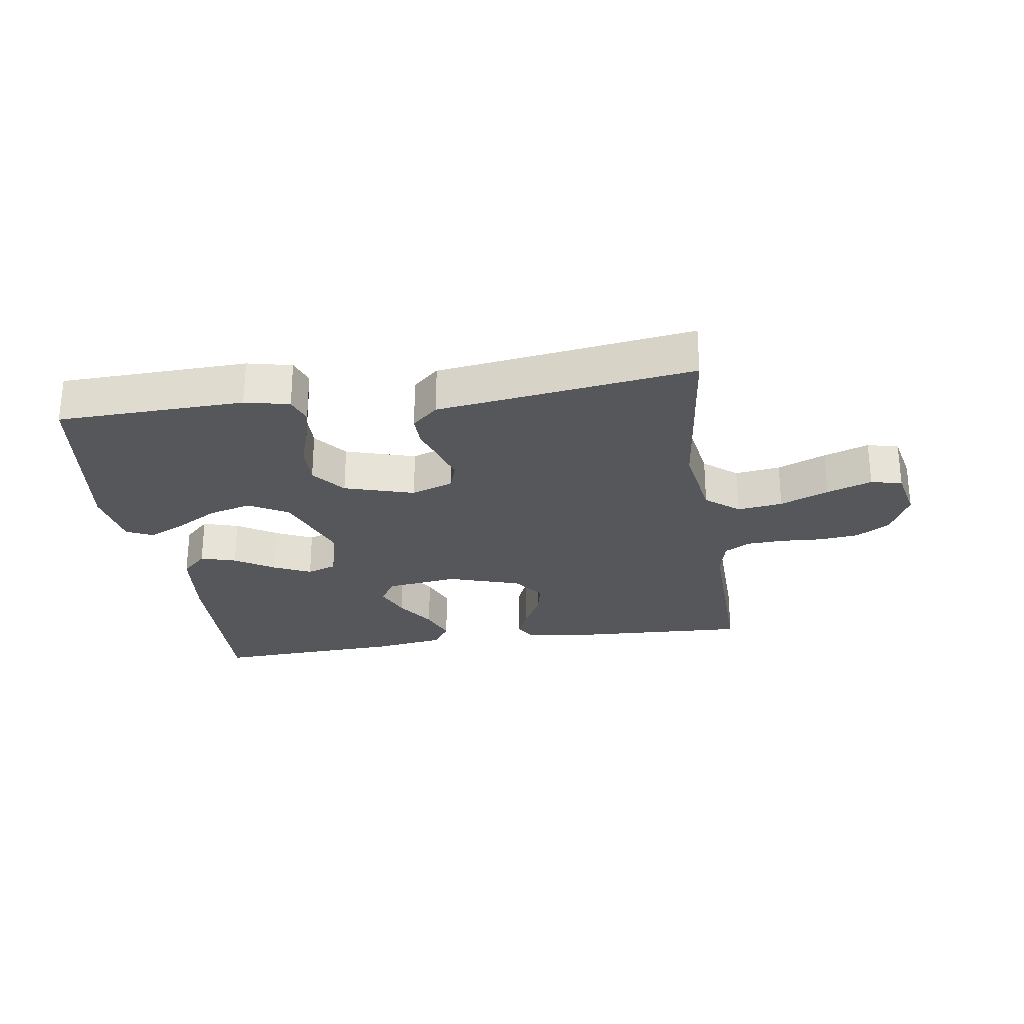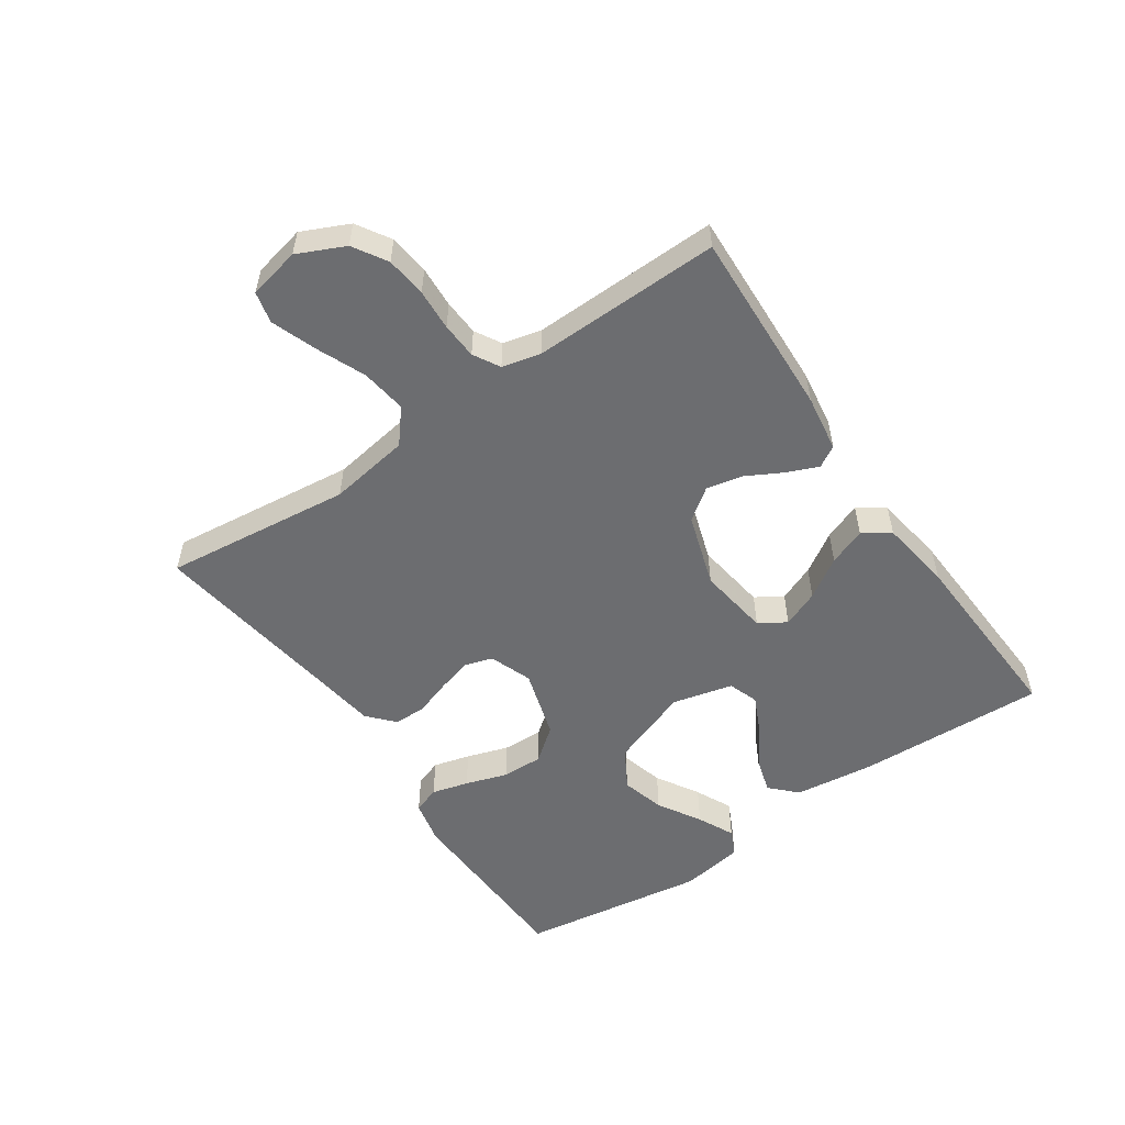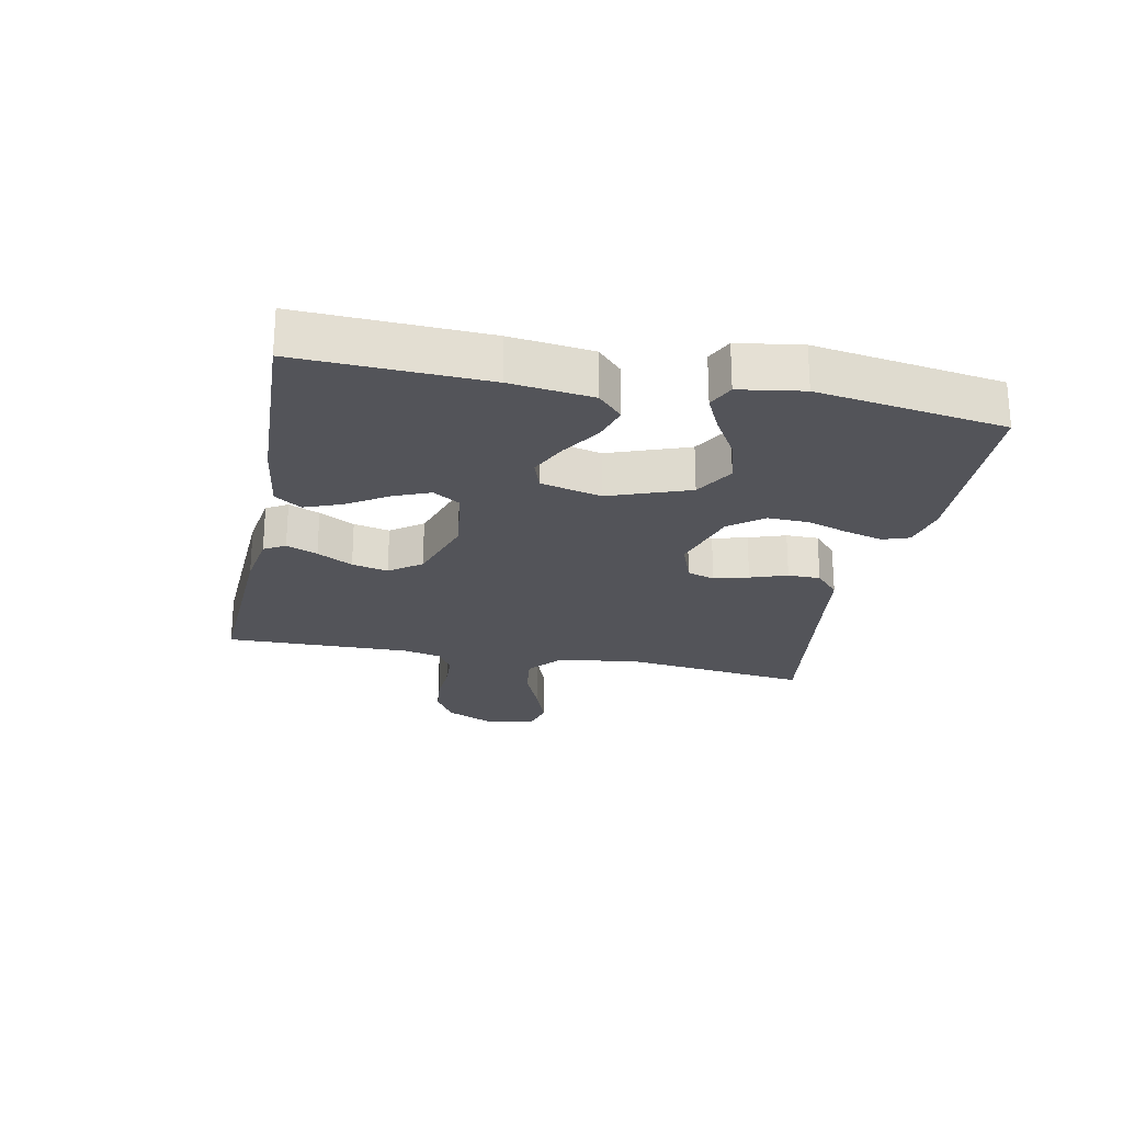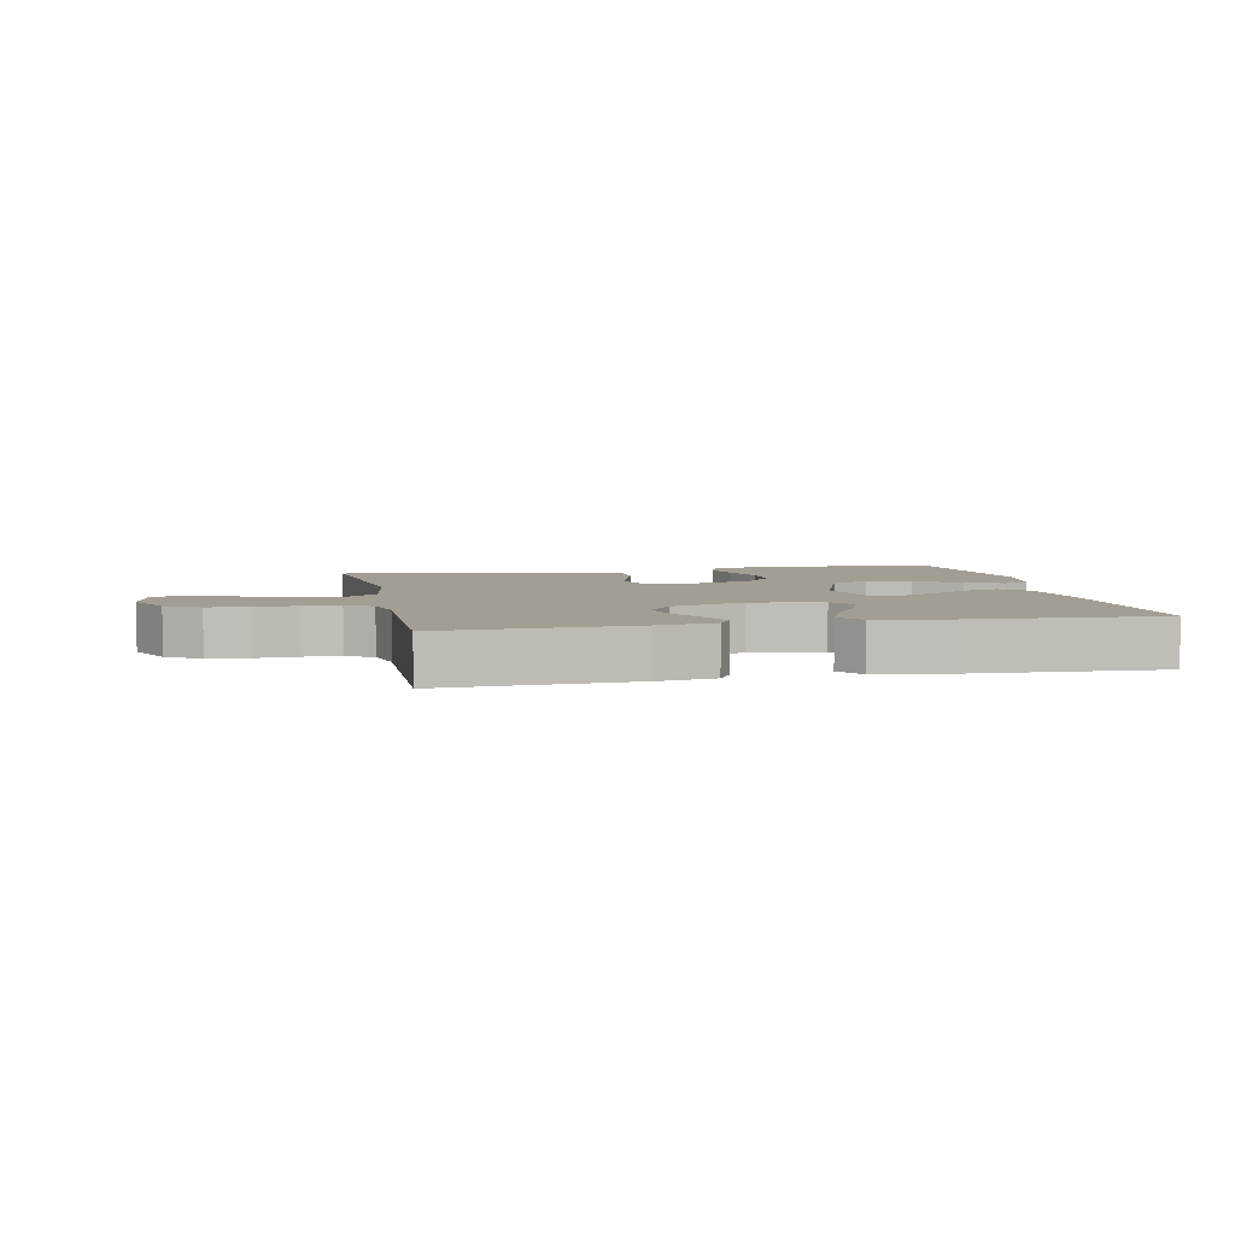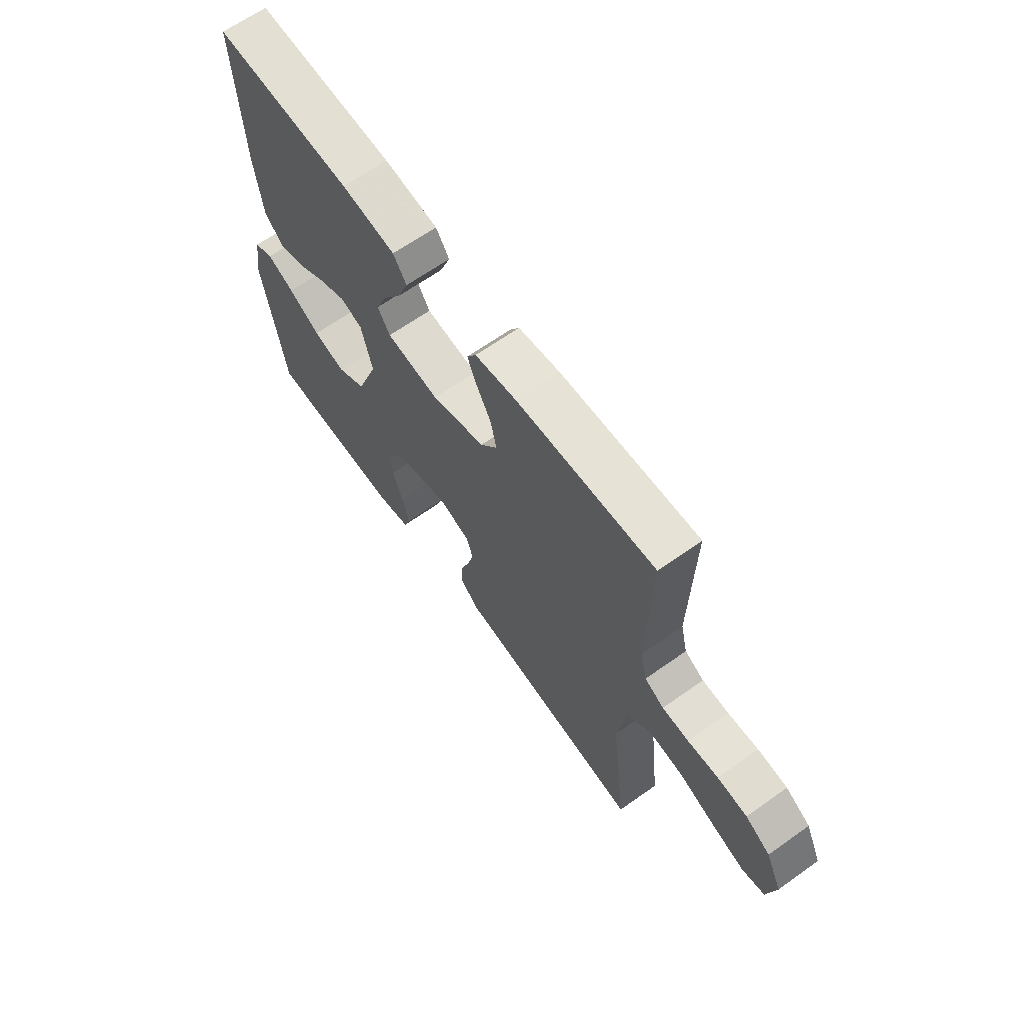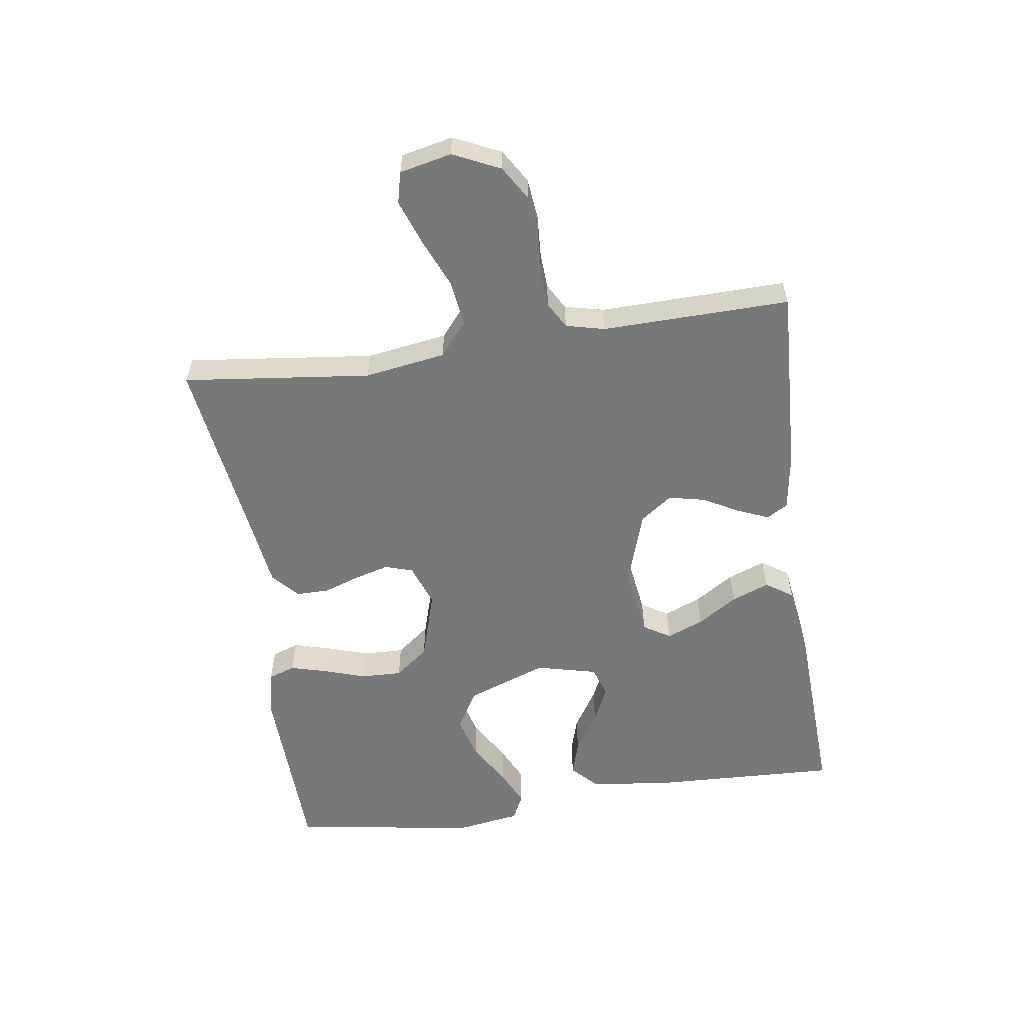
<metadata>
{"format":"obj","ext":"obj","renderer":"f3d","projection":"perspective","resolution":1024,"background":"white","views":[{"elev":-26.5,"azim":-171.4,"up":"+Y"},{"elev":-54.0,"azim":-55.5,"up":"+Y"},{"elev":-23.8,"azim":78.6,"up":"+Y"},{"elev":5.2,"azim":-11.8,"up":"+Y"},{"elev":65.3,"azim":-125.5,"up":"+Z"},{"elev":-57.4,"azim":-81.7,"up":"+Y"}]}
</metadata>
<code>
v -0.5 0.07 -0.5
v -0.465 0.07 -0.2
v -0.485 0.07 -0.07
v -0.538 0.07 -0.026
v -0.611 0.07 -0.036
v -0.689 0.07 -0.069
v -0.761 0.07 -0.095
v -0.811 0.07 -0.083
v -0.829 0.07 0
v -0.794 0.07 0.075
v -0.74 0.07 0.108
v -0.675 0.07 0.115
v -0.609 0.07 0.111
v -0.551 0.07 0.114
v -0.509 0.07 0.138
v -0.494 0.07 0.2
v -0.5 0.07 0.5
v -0.2 0.07 0.486
v -0.109 0.07 0.472
v -0.089 0.07 0.438
v -0.11 0.07 0.388
v -0.141 0.07 0.331
v -0.154 0.07 0.273
v -0.117 0.07 0.222
v 0 0.07 0.184
v 0.115 0.07 0.2
v 0.142 0.07 0.243
v 0.118 0.07 0.302
v 0.077 0.07 0.366
v 0.054 0.07 0.426
v 0.083 0.07 0.469
v 0.2 0.07 0.486
v 0.5 0.07 0.5
v 0.488 0.07 0.2
v 0.472 0.07 0.069
v 0.431 0.07 0.029
v 0.374 0.07 0.046
v 0.311 0.07 0.086
v 0.251 0.07 0.114
v 0.203 0.07 0.097
v 0.179 0.07 0
v 0.226 0.07 -0.129
v 0.289 0.07 -0.166
v 0.359 0.07 -0.147
v 0.428 0.07 -0.106
v 0.487 0.07 -0.078
v 0.529 0.07 -0.098
v 0.545 0.07 -0.2
v 0.5 0.07 -0.5
v 0.2 0.07 -0.509
v 0.129 0.07 -0.493
v 0.114 0.07 -0.45
v 0.13 0.07 -0.391
v 0.152 0.07 -0.324
v 0.154 0.07 -0.258
v 0.112 0.07 -0.204
v 0 0.07 -0.17
v -0.068 0.07 -0.195
v -0.082 0.07 -0.239
v -0.067 0.07 -0.294
v -0.047 0.07 -0.353
v -0.047 0.07 -0.405
v -0.089 0.07 -0.443
v -0.2 0.07 -0.458
v -0.5 0 -0.5
v -0.465 0 -0.2
v -0.485 0 -0.07
v -0.538 0 -0.026
v -0.611 0 -0.036
v -0.689 0 -0.069
v -0.761 0 -0.095
v -0.811 0 -0.083
v -0.829 0 0
v -0.794 0 0.075
v -0.74 0 0.108
v -0.675 0 0.115
v -0.609 0 0.111
v -0.551 0 0.114
v -0.509 0 0.138
v -0.494 0 0.2
v -0.5 0 0.5
v -0.2 0 0.486
v -0.109 0 0.472
v -0.089 0 0.438
v -0.11 0 0.388
v -0.141 0 0.331
v -0.154 0 0.273
v -0.117 0 0.222
v 0 0 0.184
v 0.115 0 0.2
v 0.142 0 0.243
v 0.118 0 0.302
v 0.077 0 0.366
v 0.054 0 0.426
v 0.083 0 0.469
v 0.2 0 0.486
v 0.5 0 0.5
v 0.488 0 0.2
v 0.472 0 0.069
v 0.431 0 0.029
v 0.374 0 0.046
v 0.311 0 0.086
v 0.251 0 0.114
v 0.203 0 0.097
v 0.179 0 0
v 0.226 0 -0.129
v 0.289 0 -0.166
v 0.359 0 -0.147
v 0.428 0 -0.106
v 0.487 0 -0.078
v 0.529 0 -0.098
v 0.545 0 -0.2
v 0.5 0 -0.5
v 0.2 0 -0.509
v 0.129 0 -0.493
v 0.114 0 -0.45
v 0.13 0 -0.391
v 0.152 0 -0.324
v 0.154 0 -0.258
v 0.112 0 -0.204
v 0 0 -0.17
v -0.068 0 -0.195
v -0.082 0 -0.239
v -0.067 0 -0.294
v -0.047 0 -0.353
v -0.047 0 -0.405
v -0.089 0 -0.443
v -0.2 0 -0.458
f 62 63 64
f 61 62 64
f 60 61 64
f 64 1 2
f 60 64 2
f 59 60 2
f 58 59 2 3
f 57 58 3 4
f 52 53 54
f 51 52 54
f 50 51 54
f 49 50 54
f 48 49 54
f 47 48 54
f 46 47 54
f 45 46 54
f 44 45 54
f 43 44 54 55
f 42 43 55 56
f 36 37 38
f 35 36 38
f 34 35 38
f 33 34 38
f 32 33 38
f 31 32 38
f 30 31 38
f 29 30 38
f 28 29 38
f 27 28 38 39
f 26 27 39 40
f 20 21 22
f 19 20 22
f 18 19 22
f 17 18 22
f 16 17 22
f 15 16 22 23
f 14 15 23 24
f 11 12 13
f 10 11 13
f 9 10 13
f 8 9 13
f 7 8 13
f 6 7 13
f 5 6 13
f 4 5 13 14
f 14 24 25
f 4 14 25
f 57 4 25
f 56 57 25
f 42 56 25
f 41 42 25
f 25 26 40 41
f 128 127 126
f 128 126 125
f 128 125 124
f 66 65 128
f 66 128 124
f 66 124 123
f 67 66 123 122
f 68 67 122 121
f 118 117 116
f 118 116 115
f 118 115 114
f 118 114 113
f 118 113 112
f 118 112 111
f 118 111 110
f 118 110 109
f 118 109 108
f 119 118 108 107
f 120 119 107 106
f 102 101 100
f 102 100 99
f 102 99 98
f 102 98 97
f 102 97 96
f 102 96 95
f 102 95 94
f 102 94 93
f 102 93 92
f 103 102 92 91
f 104 103 91 90
f 86 85 84
f 86 84 83
f 86 83 82
f 86 82 81
f 86 81 80
f 87 86 80 79
f 88 87 79 78
f 77 76 75
f 77 75 74
f 77 74 73
f 77 73 72
f 77 72 71
f 77 71 70
f 77 70 69
f 78 77 69 68
f 89 88 78
f 89 78 68
f 89 68 121
f 89 121 120
f 89 120 106
f 89 106 105
f 105 104 90 89
f 1 65 66 2
f 2 66 67 3
f 3 67 68 4
f 4 68 69 5
f 5 69 70 6
f 6 70 71 7
f 7 71 72 8
f 8 72 73 9
f 9 73 74 10
f 10 74 75 11
f 11 75 76 12
f 12 76 77 13
f 13 77 78 14
f 14 78 79 15
f 15 79 80 16
f 16 80 81 17
f 17 81 82 18
f 18 82 83 19
f 19 83 84 20
f 20 84 85 21
f 21 85 86 22
f 22 86 87 23
f 23 87 88 24
f 24 88 89 25
f 25 89 90 26
f 26 90 91 27
f 27 91 92 28
f 28 92 93 29
f 29 93 94 30
f 30 94 95 31
f 31 95 96 32
f 32 96 97 33
f 33 97 98 34
f 34 98 99 35
f 35 99 100 36
f 36 100 101 37
f 37 101 102 38
f 38 102 103 39
f 39 103 104 40
f 40 104 105 41
f 41 105 106 42
f 42 106 107 43
f 43 107 108 44
f 44 108 109 45
f 45 109 110 46
f 46 110 111 47
f 47 111 112 48
f 48 112 113 49
f 49 113 114 50
f 50 114 115 51
f 51 115 116 52
f 52 116 117 53
f 53 117 118 54
f 54 118 119 55
f 55 119 120 56
f 56 120 121 57
f 57 121 122 58
f 58 122 123 59
f 59 123 124 60
f 60 124 125 61
f 61 125 126 62
f 62 126 127 63
f 63 127 128 64
f 64 128 65 1

</code>
